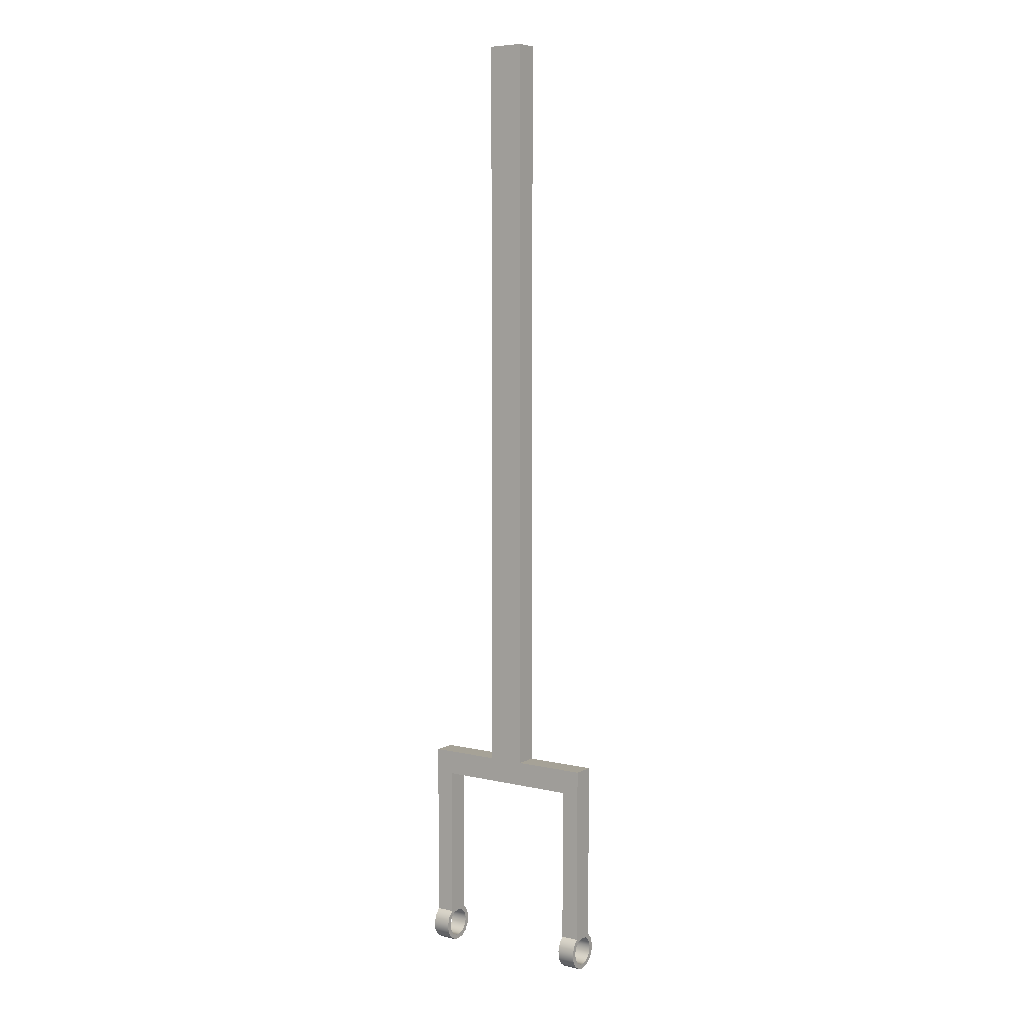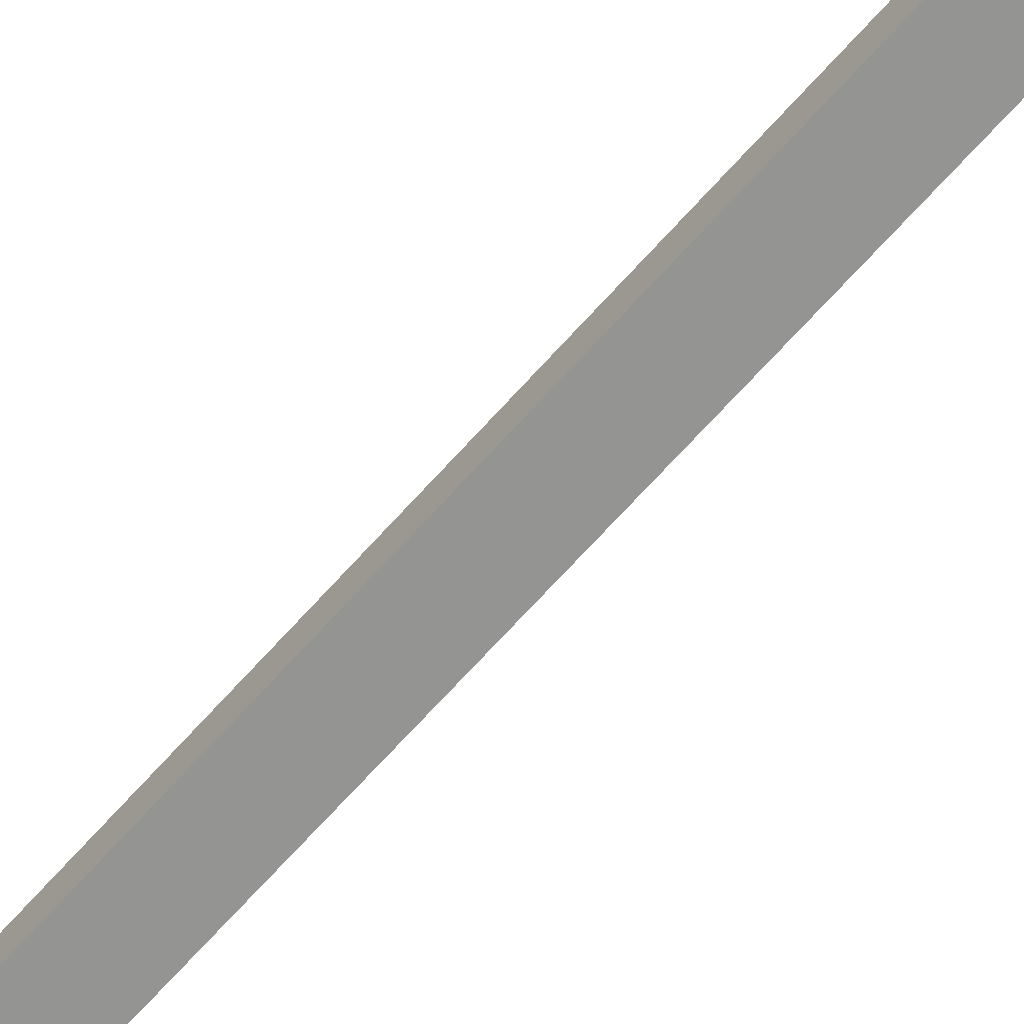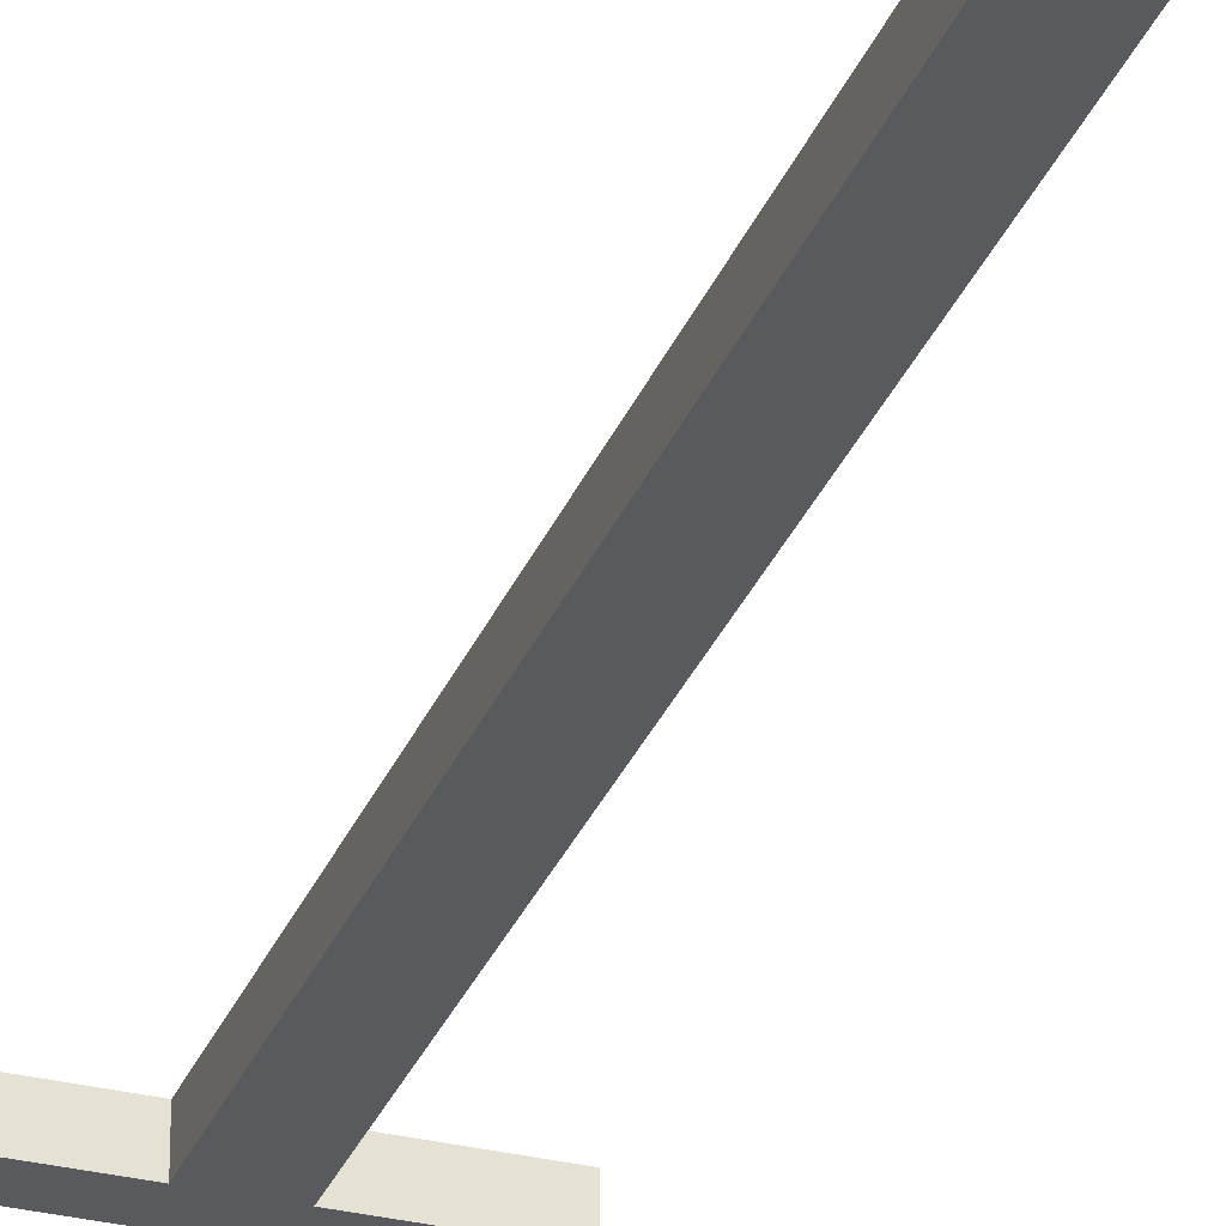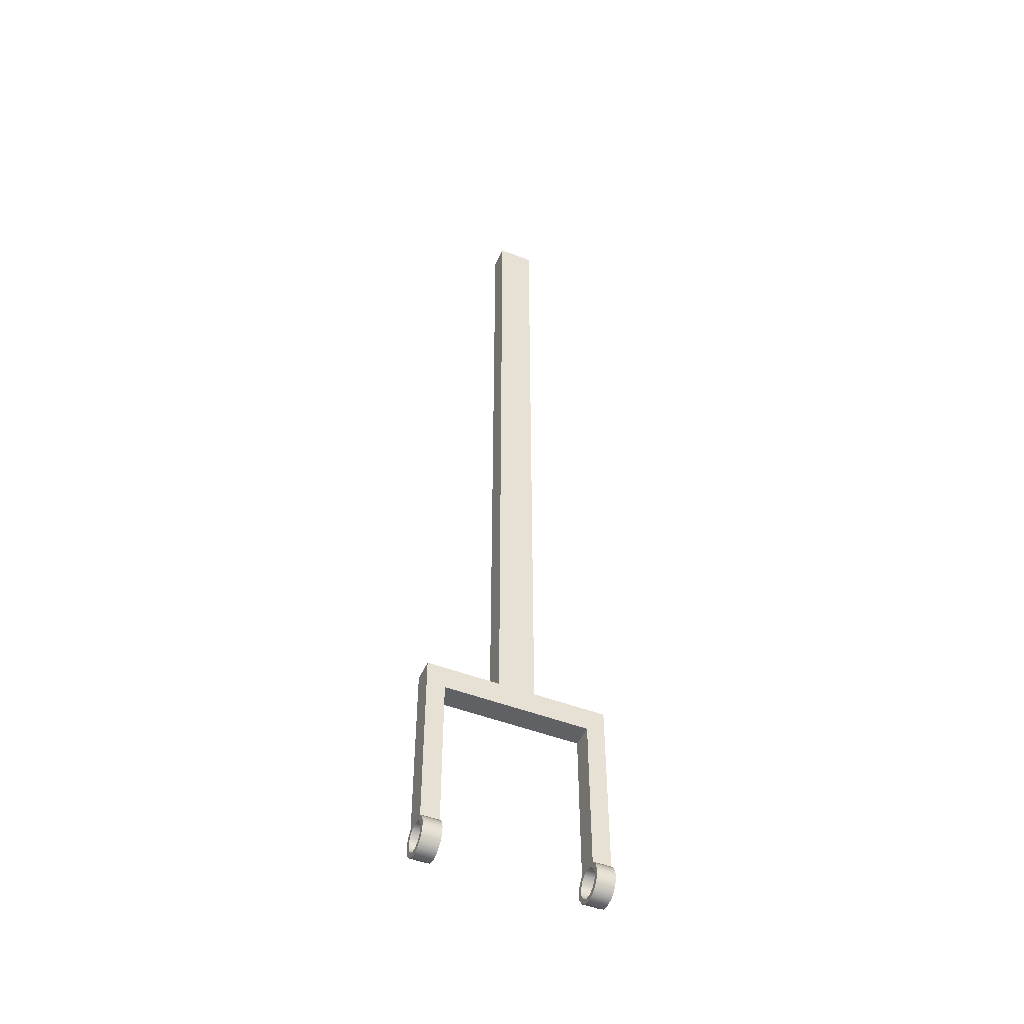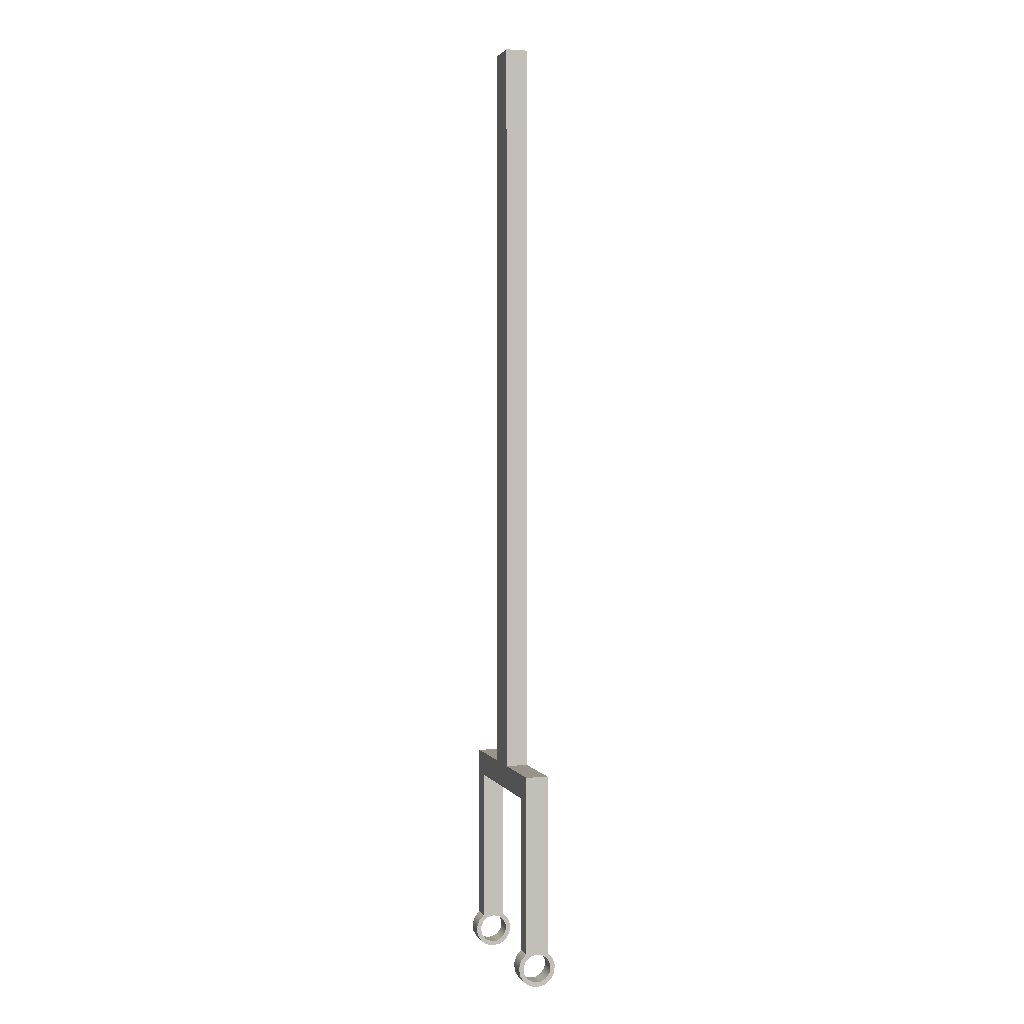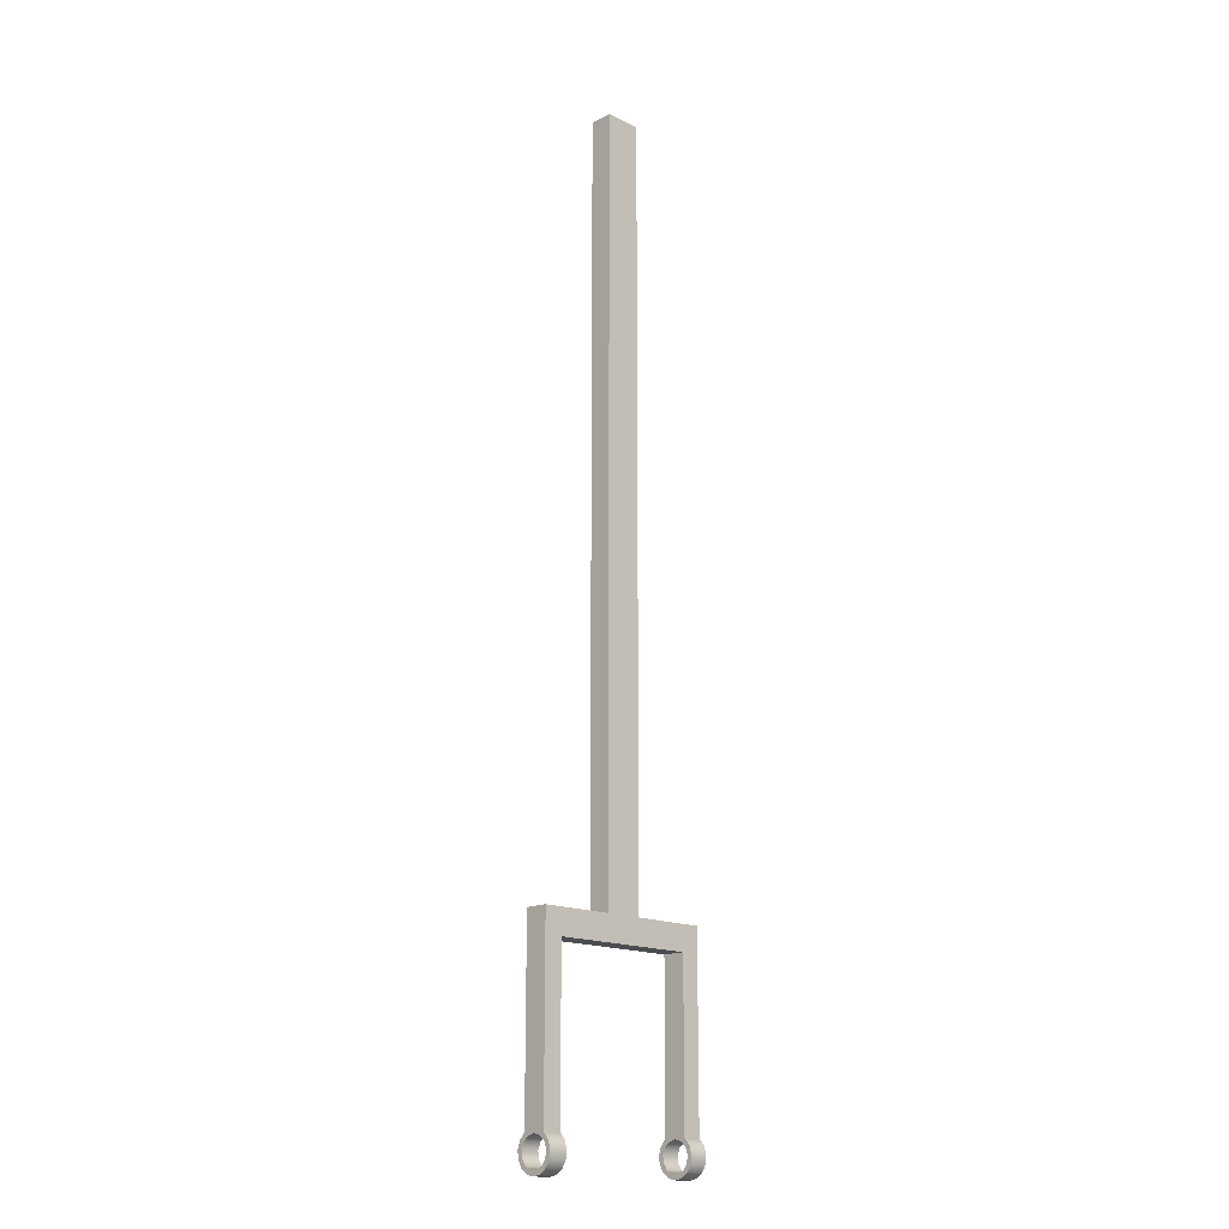
<metadata>
{"format":"obj","ext":"obj","renderer":"f3d","projection":"perspective","resolution":1024,"background":"white","views":[{"elev":6.5,"azim":-145.9,"up":"+Z"},{"elev":-67.0,"azim":-41.5,"up":"+Y"},{"elev":-30.7,"azim":-19.3,"up":"+Y"},{"elev":-49.1,"azim":156.8,"up":"+Z"},{"elev":1.8,"azim":73.6,"up":"+Z"},{"elev":-16.2,"azim":-44.7,"up":"+Z"}]}
</metadata>
<code>
v -2 1.25 21.71
v -2 -1.25 21.71
v -2 -1.25 104.7
v -2 1.25 104.7
v 2 -1.25 21.71
v 2 1.25 21.71
v 2 1.25 104.7
v 2 -1.25 104.7
v -2 -1.25 104.7
v 2 -1.25 104.7
v 2 1.25 104.7
v -2 1.25 104.7
v -2 -1.25 21.71
v -2 1.25 21.71
v -10 1.25 21.71
v -10 -1.25 21.71
v 2 1.25 21.71
v 2 -1.25 21.71
v 10 -1.25 21.71
v 10 1.25 21.71
v 8 -1.25 19
v -8 -1.25 19
v -8 1.25 19
v 8 1.25 19
v 8 -1.25 1.714
v 8 -1.25 19
v 8 1.25 19
v 8 1.25 1.714
v 8 1.839 1.058
v 8 2.11 0.2192
v 8 2.017 -0.6574
v 8 1.576 -1.42
v 8 0.8622 -1.938
v 8 0 -2.121
v 8 -0.8622 -1.938
v 8 -1.576 -1.42
v 8 -2.017 -0.6574
v 8 -2.11 0.2192
v 8 -1.839 1.058
v 8 1.959e-16 1.6
v 8 -0.7436 1.417
v 8 -1.317 0.9089
v 8 -1.588 0.1929
v 8 -1.496 -0.5674
v 8 -1.061 -1.198
v 8 -0.3829 -1.554
v 8 0.3829 -1.554
v 8 1.061 -1.198
v 8 1.496 -0.5674
v 8 1.588 0.1929
v 8 1.317 0.9089
v 8 0.7436 1.417
v -8 -1.25 19
v -8 -1.25 1.714
v -8 -1.839 1.058
v -8 -2.11 0.2192
v -8 -2.017 -0.6574
v -8 -1.576 -1.42
v -8 -0.8622 -1.938
v -8 -4.441e-16 -2.121
v -8 0.8622 -1.938
v -8 1.576 -1.42
v -8 2.017 -0.6574
v -8 2.11 0.2192
v -8 1.839 1.058
v -8 1.25 1.714
v -8 1.25 19
v -8 -1.959e-16 1.6
v -8 0.7436 1.417
v -8 1.317 0.9089
v -8 1.588 0.1929
v -8 1.496 -0.5674
v -8 1.061 -1.198
v -8 0.3829 -1.554
v -8 -0.3829 -1.554
v -8 -1.061 -1.198
v -8 -1.496 -0.5674
v -8 -1.588 0.1929
v -8 -1.317 0.9089
v -8 -0.7436 1.417
v -8 -1.25 1.714
v -8 -1.25 19
v 8 -1.25 19
v 8 -1.25 1.714
v 10 -1.25 1.714
v 10 -1.25 21.71
v 2 -1.25 21.71
v 2 -1.25 104.7
v -2 -1.25 104.7
v -2 -1.25 21.71
v -10 -1.25 21.71
v -10 -1.25 1.714
v 8 -1.25 1.714
v 8 -1.839 1.058
v 8 -2.11 0.2192
v 8 -2.017 -0.6574
v 8 -1.576 -1.42
v 8 -0.8622 -1.938
v 8 0 -2.121
v 8 0.8622 -1.938
v 8 1.576 -1.42
v 8 2.017 -0.6574
v 8 2.11 0.2192
v 8 1.839 1.058
v 8 1.25 1.714
v 10 1.25 1.714
v 10 1.839 1.058
v 10 2.11 0.2192
v 10 2.017 -0.6574
v 10 1.576 -1.42
v 10 0.8622 -1.938
v 10 0 -2.121
v 10 -0.8622 -1.938
v 10 -1.576 -1.42
v 10 -2.017 -0.6574
v 10 -2.11 0.2192
v 10 -1.839 1.058
v 10 -1.25 1.714
v 10 -1.959e-16 1.6
v 10 -0.7436 1.417
v 10 -1.317 0.9089
v 10 -1.588 0.1929
v 10 -1.496 -0.5674
v 10 -1.061 -1.198
v 10 -0.3829 -1.554
v 10 0.3829 -1.554
v 10 1.061 -1.198
v 10 1.496 -0.5674
v 10 1.588 0.1929
v 10 1.317 0.9089
v 10 0.7436 1.417
v 8 1.959e-16 1.6
v 8 0.7436 1.417
v 8 1.317 0.9089
v 8 1.588 0.1929
v 8 1.496 -0.5674
v 8 1.061 -1.198
v 8 0.3829 -1.554
v 8 -0.3829 -1.554
v 8 -1.061 -1.198
v 8 -1.496 -0.5674
v 8 -1.588 0.1929
v 8 -1.317 0.9089
v 8 -0.7436 1.417
v 10 -1.959e-16 1.6
v 8 1.959e-16 1.6
v -10 -1.959e-16 1.6
v -10 -0.7436 1.417
v -10 -1.317 0.9089
v -10 -1.588 0.1929
v -10 -1.496 -0.5674
v -10 -1.061 -1.198
v -10 -0.3829 -1.554
v -10 0.3829 -1.554
v -10 1.061 -1.198
v -10 1.496 -0.5674
v -10 1.588 0.1929
v -10 1.317 0.9089
v -10 0.7436 1.417
v -10 1.25 1.714
v -10 1.839 1.058
v -10 2.11 0.2192
v -10 2.017 -0.6574
v -10 1.576 -1.42
v -10 0.8622 -1.938
v -10 0 -2.121
v -10 -0.8622 -1.938
v -10 -1.576 -1.42
v -10 -2.017 -0.6574
v -10 -2.11 0.2192
v -10 -1.839 1.058
v -10 -1.25 1.714
v -10 -1.25 21.71
v -10 1.25 21.71
v -8 -1.959e-16 1.6
v -8 -0.7436 1.417
v -8 -1.317 0.9089
v -8 -1.588 0.1929
v -8 -1.496 -0.5674
v -8 -1.061 -1.198
v -8 -0.3829 -1.554
v -8 0.3829 -1.554
v -8 1.061 -1.198
v -8 1.496 -0.5674
v -8 1.588 0.1929
v -8 1.317 0.9089
v -8 0.7436 1.417
v -10 -1.959e-16 1.6
v -10 0.7436 1.417
v -10 1.317 0.9089
v -10 1.588 0.1929
v -10 1.496 -0.5674
v -10 1.061 -1.198
v -10 0.3829 -1.554
v -10 -0.3829 -1.554
v -10 -1.061 -1.198
v -10 -1.496 -0.5674
v -10 -1.588 0.1929
v -10 -1.317 0.9089
v -10 -0.7436 1.417
v -8 -1.959e-16 1.6
v -10 -1.959e-16 1.6
v -8 1.25 19
v -8 1.25 1.714
v -10 1.25 1.714
v -10 1.25 21.71
v -2 1.25 21.71
v -2 1.25 104.7
v 2 1.25 104.7
v 2 1.25 21.71
v 10 1.25 21.71
v 10 1.25 1.714
v 8 1.25 1.714
v 8 1.25 19
v -8 1.25 1.714
v -8 1.839 1.058
v -8 2.11 0.2192
v -8 2.017 -0.6574
v -8 1.576 -1.42
v -8 0.8622 -1.938
v -8 -4.441e-16 -2.121
v -8 -0.8622 -1.938
v -8 -1.576 -1.42
v -8 -2.017 -0.6574
v -8 -2.11 0.2192
v -8 -1.839 1.058
v -8 -1.25 1.714
v -10 -1.25 1.714
v -10 -1.839 1.058
v -10 -2.11 0.2192
v -10 -2.017 -0.6574
v -10 -1.576 -1.42
v -10 -0.8622 -1.938
v -10 0 -2.121
v -10 0.8622 -1.938
v -10 1.576 -1.42
v -10 2.017 -0.6574
v -10 2.11 0.2192
v -10 1.839 1.058
v -10 1.25 1.714
v 10 -1.959e-16 1.6
v 10 0.7436 1.417
v 10 1.317 0.9089
v 10 1.588 0.1929
v 10 1.496 -0.5674
v 10 1.061 -1.198
v 10 0.3829 -1.554
v 10 -0.3829 -1.554
v 10 -1.061 -1.198
v 10 -1.496 -0.5674
v 10 -1.588 0.1929
v 10 -1.317 0.9089
v 10 -0.7436 1.417
v 10 -1.25 1.714
v 10 -1.839 1.058
v 10 -2.11 0.2192
v 10 -2.017 -0.6574
v 10 -1.576 -1.42
v 10 -0.8622 -1.938
v 10 0 -2.121
v 10 0.8622 -1.938
v 10 1.576 -1.42
v 10 2.017 -0.6574
v 10 2.11 0.2192
v 10 1.839 1.058
v 10 1.25 1.714
v 10 1.25 21.71
v 10 -1.25 21.71
g fd0fa402-e2b8-11ea-bd78-54bf646e7e1f
f 1 2 4
f 4 2 3
g fd10dbfa-e2b8-11ea-bc04-54bf646e7e1f
f 5 6 8
f 8 6 7
g fd1213dc-e2b8-11ea-a6b5-54bf646e7e1f
f 9 10 12
f 12 10 11
g fbf683e6-e2b8-11ea-8e95-54bf646e7e1f
f 13 14 16
f 16 14 15
g 68fe3a1d-87e9-3c30-9d53-7c768bb07b2b
f 17 18 20
f 20 18 19
g fc82510a-e2b8-11ea-b868-54bf646e7e1f
f 21 22 24
f 24 22 23
g fc836206-e2b8-11ea-bcc8-54bf646e7e1f
f 26 41 25
f 25 41 42
f 25 42 39
f 39 42 43
f 39 43 37
f 37 43 44
f 37 44 36
f 36 44 45
f 36 45 35
f 35 45 46
f 35 46 34
f 34 46 47
f 34 47 33
f 33 47 48
f 33 48 32
f 32 48 49
f 32 49 31
f 31 49 50
f 31 50 29
f 29 50 51
f 29 51 28
f 28 51 52
f 28 52 27
f 27 52 40
f 27 40 26
f 26 40 41
f 29 30 31
f 37 38 39
g fc844bf4-e2b8-11ea-b9ea-54bf646e7e1f
f 54 80 53
f 53 80 68
f 53 68 67
f 67 68 69
f 67 69 66
f 66 69 70
f 66 70 65
f 65 70 71
f 65 71 63
f 63 71 72
f 63 72 62
f 62 72 73
f 62 73 61
f 61 73 74
f 61 74 60
f 60 74 75
f 60 75 59
f 59 75 76
f 59 76 58
f 58 76 77
f 58 77 57
f 57 77 78
f 57 78 55
f 55 78 79
f 55 79 54
f 54 79 80
f 55 56 57
f 63 64 65
g fbf5e7f8-e2b8-11ea-bdc3-54bf646e7e1f
f 81 82 92
f 92 82 91
f 91 82 90
f 90 82 87
f 90 87 88
f 82 83 87
f 87 83 86
f 86 83 85
f 85 83 84
f 88 89 90
g fbf794d2-e2b8-11ea-a46e-54bf646e7e1f
f 118 93 117
f 117 93 94
f 117 94 116
f 116 94 95
f 116 95 115
f 115 95 96
f 115 96 114
f 114 96 97
f 114 97 113
f 113 97 98
f 113 98 112
f 112 98 99
f 112 99 111
f 111 99 100
f 111 100 110
f 110 100 101
f 110 101 109
f 109 101 102
f 109 102 108
f 108 102 103
f 108 103 107
f 107 103 104
f 107 104 106
f 106 104 105
g fbf572f6-e2b8-11ea-95dd-54bf646e7e1f
f 120 144 119
f 119 144 146
f 145 132 131
f 131 132 133
f 131 133 130
f 130 133 134
f 130 134 129
f 129 134 135
f 129 135 128
f 128 135 136
f 128 136 127
f 127 136 137
f 127 137 126
f 126 137 138
f 126 138 125
f 125 138 139
f 125 139 124
f 124 139 140
f 124 140 123
f 123 140 141
f 123 141 122
f 122 141 142
f 122 142 121
f 121 142 143
f 121 143 120
f 120 143 144
g fbf4d718-e2b8-11ea-9078-54bf646e7e1f
f 148 173 147
f 147 173 174
f 147 174 159
f 159 174 160
f 159 160 158
f 158 160 161
f 158 161 157
f 157 161 163
f 157 163 164
f 173 148 172
f 172 148 149
f 172 149 171
f 171 149 150
f 171 150 169
f 169 150 168
f 168 150 151
f 168 151 152
f 168 152 167
f 167 152 153
f 167 153 166
f 166 153 154
f 166 154 165
f 165 154 155
f 165 155 164
f 164 155 156
f 164 156 157
f 161 162 163
f 169 170 171
g 661eac6a-07fe-3655-9357-1e323e8ace5a
f 176 200 175
f 175 200 202
f 201 188 187
f 187 188 189
f 187 189 186
f 186 189 190
f 186 190 185
f 185 190 191
f 185 191 184
f 184 191 192
f 184 192 183
f 183 192 193
f 183 193 182
f 182 193 194
f 182 194 181
f 181 194 195
f 181 195 180
f 180 195 196
f 180 196 179
f 179 196 197
f 179 197 178
f 178 197 198
f 178 198 177
f 177 198 199
f 177 199 176
f 176 199 200
g fbf6f8d0-e2b8-11ea-8b8e-54bf646e7e1f
f 204 205 203
f 203 205 206
f 203 206 207
f 203 207 210
f 210 207 208
f 210 208 209
f 203 210 214
f 214 210 211
f 214 211 212
f 212 213 214
g cf21910f-b747-3457-afb1-6de08c9c766a
f 240 215 239
f 239 215 216
f 239 216 238
f 238 216 217
f 238 217 237
f 237 217 218
f 237 218 236
f 236 218 219
f 236 219 235
f 235 219 220
f 235 220 234
f 234 220 221
f 234 221 233
f 233 221 222
f 233 222 232
f 232 222 223
f 232 223 231
f 231 223 224
f 231 224 230
f 230 224 225
f 230 225 229
f 229 225 226
f 229 226 228
f 228 226 227
g fbf830dc-e2b8-11ea-a35b-54bf646e7e1f
f 242 267 241
f 241 267 268
f 241 268 253
f 253 268 254
f 253 254 252
f 252 254 255
f 252 255 251
f 251 255 257
f 251 257 258
f 267 242 266
f 266 242 243
f 266 243 265
f 265 243 244
f 265 244 263
f 263 244 262
f 262 244 245
f 262 245 246
f 262 246 261
f 261 246 247
f 261 247 260
f 260 247 248
f 260 248 259
f 259 248 249
f 259 249 258
f 258 249 250
f 258 250 251
f 255 256 257
f 263 264 265

</code>
